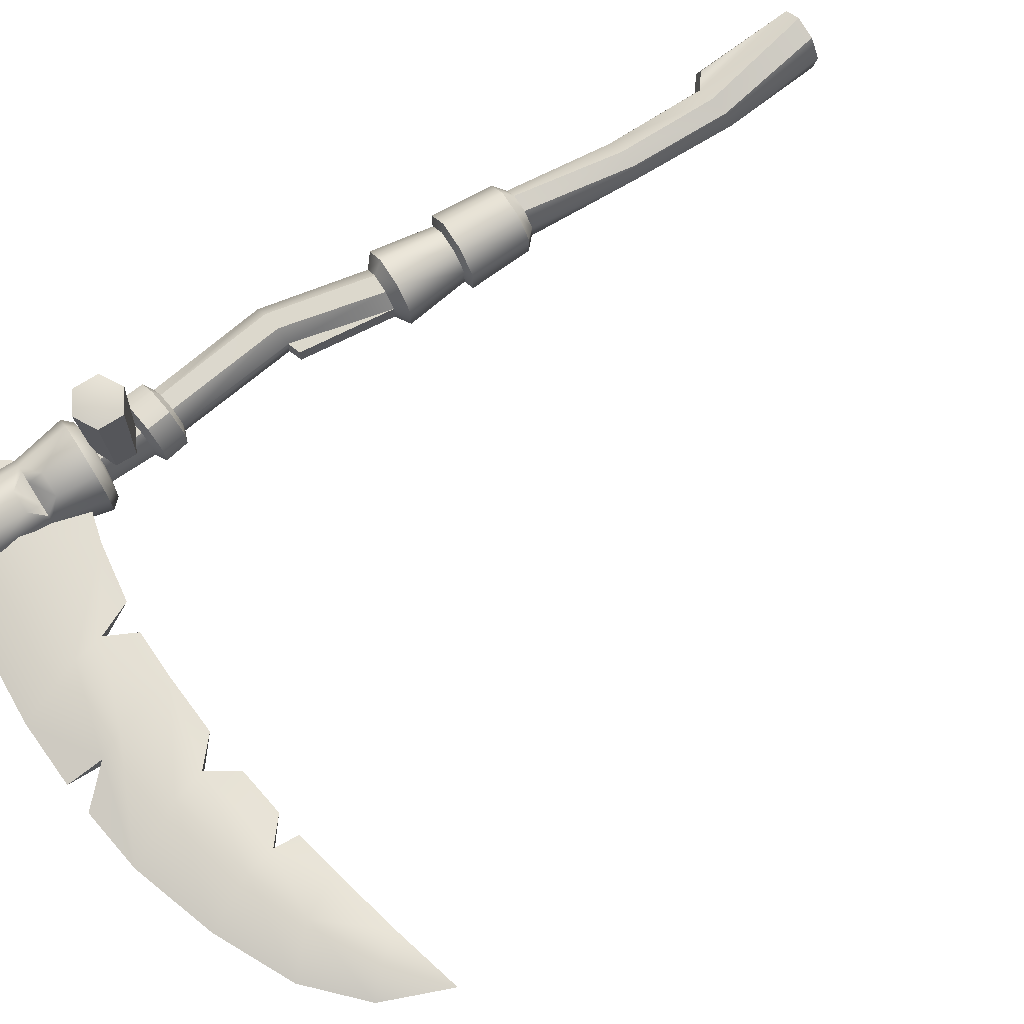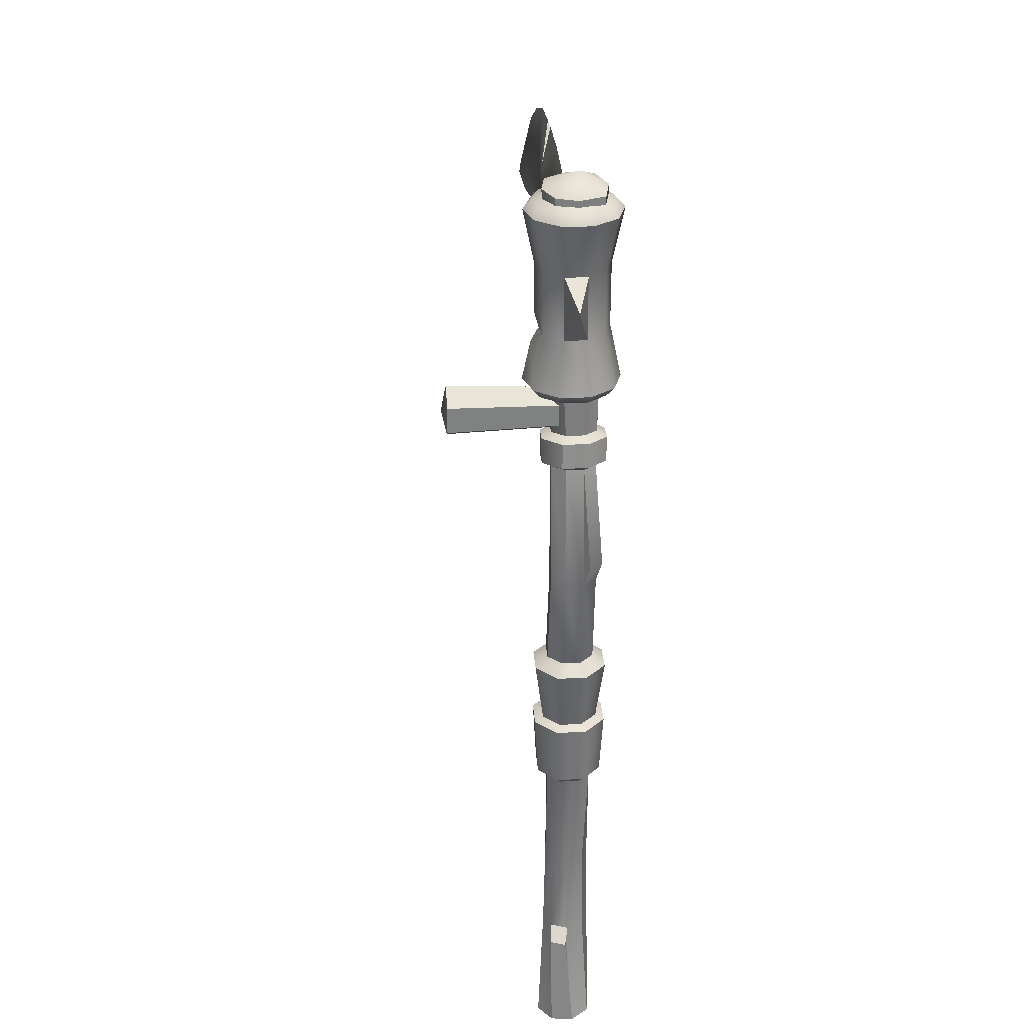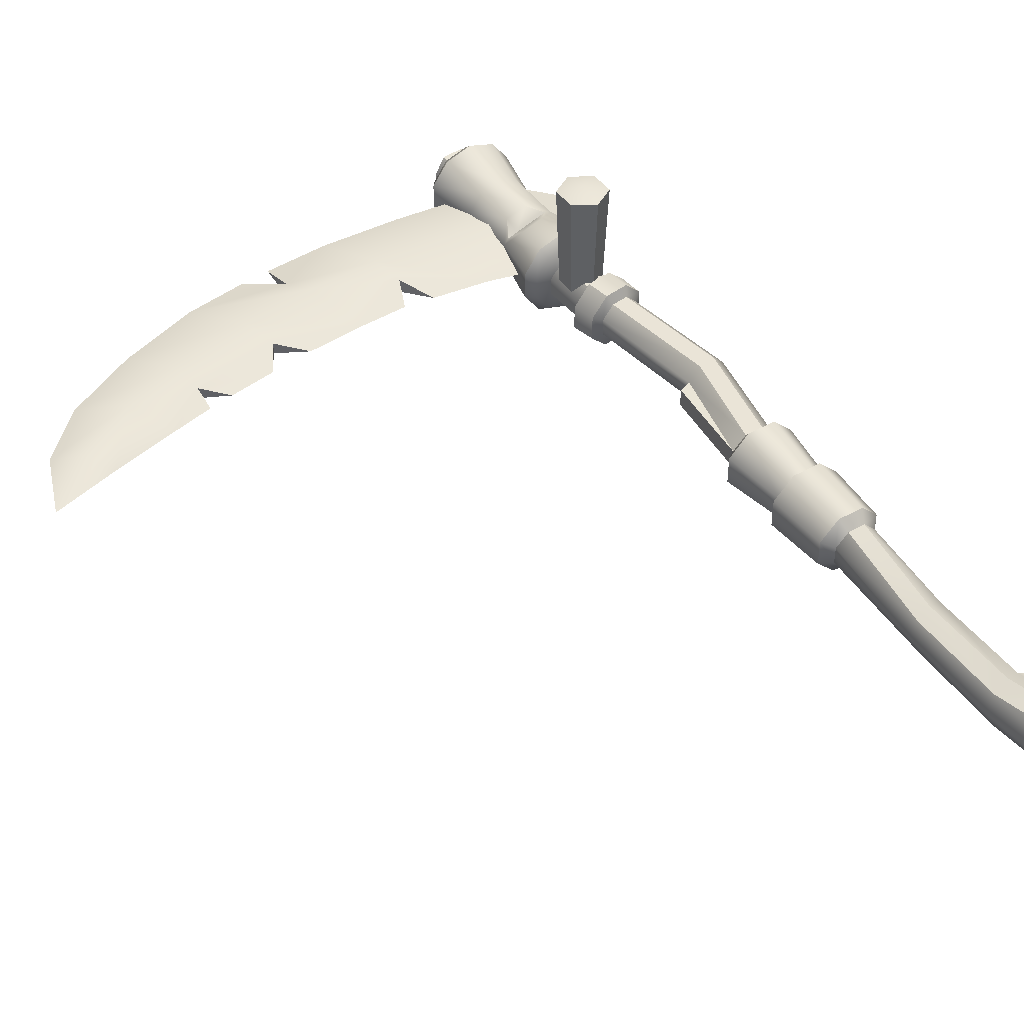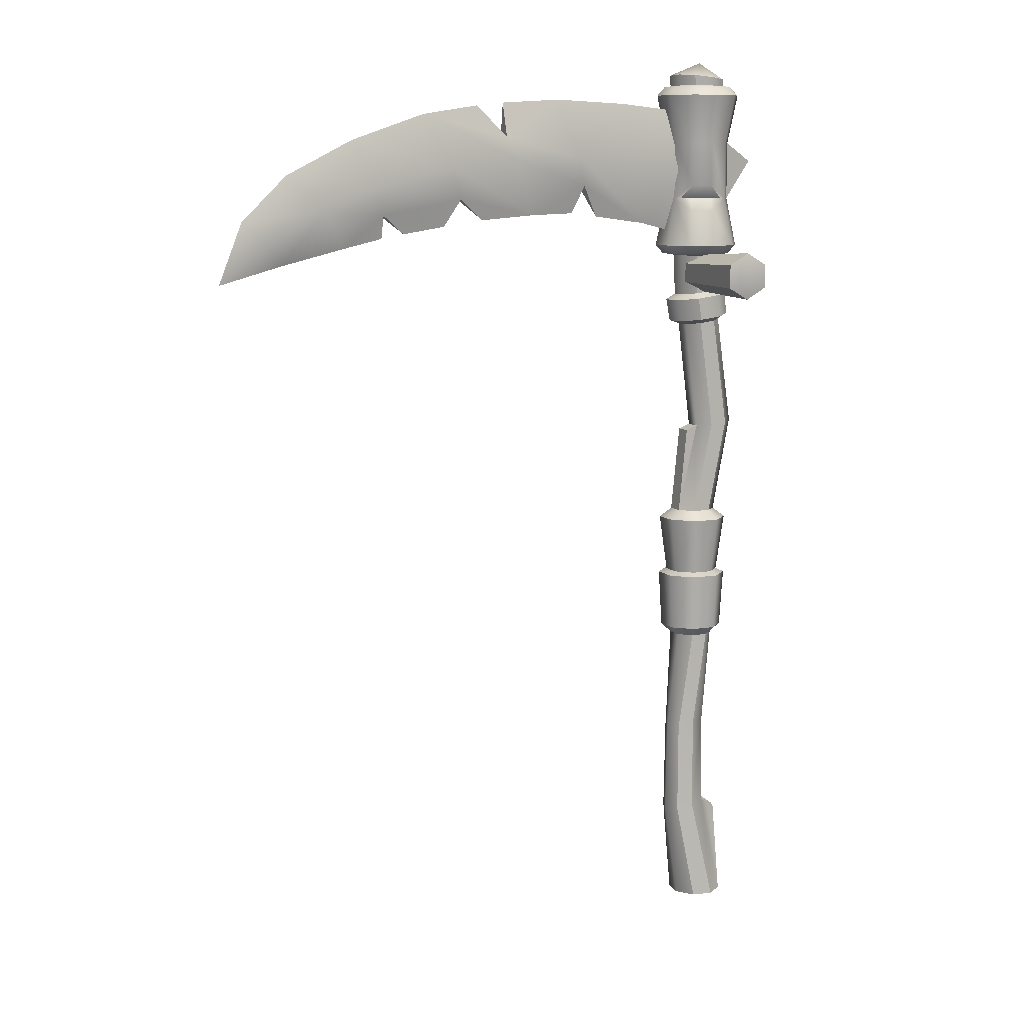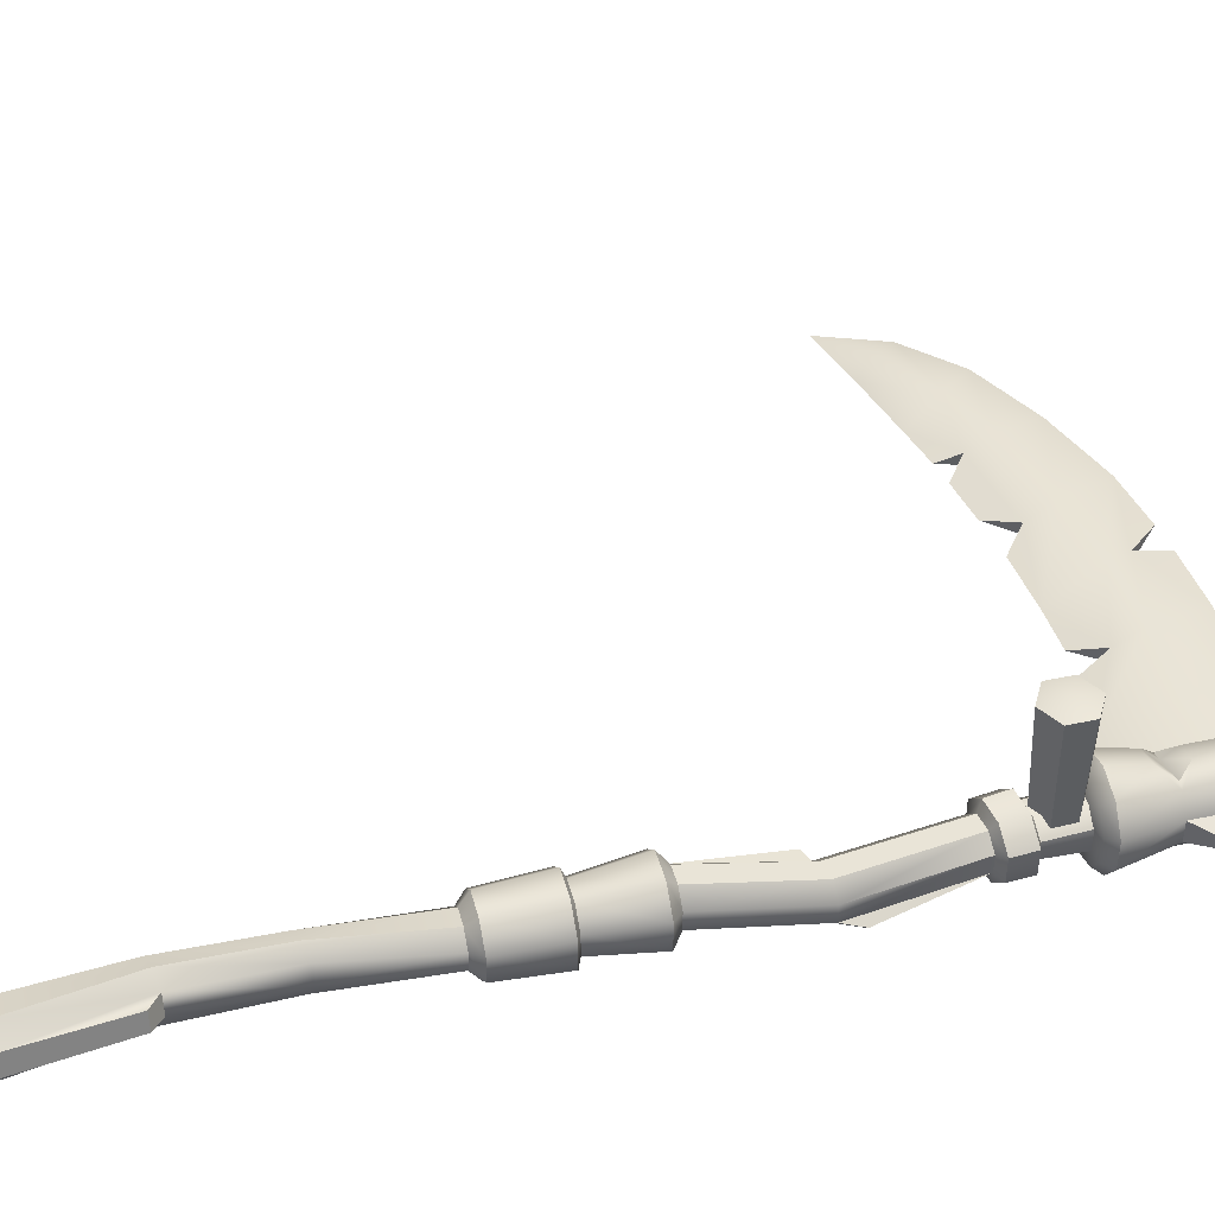
<metadata>
{"format":"obj","ext":"obj","renderer":"f3d","projection":"perspective","resolution":1024,"background":"white","views":[{"elev":72.3,"azim":-122.3,"up":"+Z"},{"elev":30.1,"azim":86.0,"up":"+Y"},{"elev":44.4,"azim":-33.3,"up":"+Z"},{"elev":9.4,"azim":-24.5,"up":"+Y"},{"elev":42.9,"azim":75.5,"up":"+Z"}]}
</metadata>
<code>
o Skeleton_Scythe_Cylinder.562
v -0.0733 0.1359 -0.03054
v -0.06674 -0.1355 -0.02763
v -0.03035 0.1359 -0.07335
v -0.02767 -0.1355 -0.06671
v 0.06667 -0.1355 -0.02763
v 0.07348 0.1359 -0.03066
v 0.0303 0.1359 -0.07346
v 0.02759 -0.1355 -0.06671
v 0.04767 0.1567 -0.01989
v 0.04546 -0.1564 -0.01885
v 0.04546 -0.1564 0.01884
v 0.04786 0.1567 0.01971
v 0.01881 -0.1564 0.04549
v 0.01985 0.1567 0.04784
v -0.01887 -0.1564 0.04549
v -0.01986 0.1567 0.04776
v -0.04552 -0.1564 0.01884
v -0.04772 0.1567 0.01963
v -0.04552 -0.1564 -0.01885
v -0.04755 0.1567 -0.01981
v -0.01887 -0.1564 -0.04549
v -0.01968 0.1567 -0.04758
v 0.01881 -0.1564 -0.04549
v 0.01966 0.1567 -0.04765
v -0.06674 -0.1355 0.02763
v -0.07357 0.1359 0.03026
v -0.02767 -0.1355 0.0667
v -0.03062 0.1359 0.07362
v 0.02759 -0.1355 0.0667
v 0.03059 0.1359 0.07376
v 0.06667 -0.1355 0.02763
v 0.07378 0.1359 0.03038
v 0.07245 0.6388 -0.02638
v 0.06726 0.6903 -0.02832
v 0.02913 0.685 -0.06661
v 0.03526 0.6337 -0.06389
v -0.02515 0.6775 -0.06619
v -0.0173 0.6264 -0.06389
v 0.04278 1.196 0.04435
v -0.04014 1.205 0.05858
v 0.04003 1.197 -0.05152
v -0.05405 1.207 -0.03931
v 0.002854 1.2 0.06683
v -0.06067 1.207 0.0178
v -0.009849 1.202 -0.06173
v 0.05512 1.195 2.1e-05
v 0.07888 -0.825 -0.01289
v 0.07265 -0.826 0.03386
v 0.03518 -0.8267 0.06251
v -0.01158 -0.8267 0.05628
v -0.04024 -0.826 0.01882
v -0.03401 -0.825 -0.02793
v 0.003456 -0.8243 -0.05658
v 0.05022 -0.8243 -0.05035
v 0.01938 -0.8463 0.002515
v -0.00782 0.6169 -0.04461
v -0.01837 0.6893 -0.04621
v 0.02879 0.6219 -0.04462
v 0.01943 0.6945 -0.0465
v 0.04599 0.6982 -0.01984
v 0.05468 0.6255 -0.01849
v 0.04683 0.6982 0.01831
v 0.0547 0.6255 0.01848
v 0.0288 0.6219 0.04463
v 0.0195 0.6945 0.04492
v -0.01837 0.6893 0.04467
v -0.007832 0.6169 0.04462
v -0.04473 0.6857 0.01732
v -0.03372 0.6133 0.01847
v -0.04507 0.6856 -0.01994
v -0.03371 0.6133 -0.01849
v 0.06847 0.6904 0.02645
v 0.07247 0.6388 0.0267
v 0.03528 0.6337 0.06425
v 0.02923 0.685 0.06467
v -0.02515 0.6775 0.06431
v -0.01731 0.6264 0.06424
v -0.06299 0.6723 0.02504
v -0.05448 0.6213 0.02669
v -0.06348 0.6722 -0.02846
v -0.05447 0.6213 -0.02637
v 0.06374 0.3729 -0.04613
v 0.02595 0.3677 -0.0461
v -0.000796 0.364 -0.01915
v 0.09056 0.3766 -0.01919
v 0.09066 0.3766 0.01909
v 0.06384 0.3729 0.04624
v 0.02585 0.3677 0.04619
v -0.000888 0.364 0.01905
v -0.02784 0.3541 0.01892
v -0.02775 0.3541 -0.01928
v 0.03397 -0.5859 -0.003263
v 0.03156 -0.3766 -0.002734
v 0.01862 -0.3766 0.03055
v 0.01998 -0.5859 0.03257
v -0.01388 -0.3824 0.04498
v -0.01447 -0.5923 0.04846
v -0.0469 -0.391 0.03211
v -0.04939 -0.6014 0.03504
v -0.06107 -0.3971 -0.000465
v -0.06428 -0.6078 -2.2e-05
v -0.04815 -0.3971 -0.03369
v -0.05019 -0.6078 -0.03615
v -0.01569 -0.391 -0.04815
v -0.01546 -0.6014 -0.05196
v 0.01734 -0.3824 -0.03533
v 0.01938 -0.5923 -0.03825
v 0.05186 -0.6096 0.03698
v 0.06458 -0.6096 0.004409
v 0.07506 0.4172 -0.05697
v 0.1019 0.4209 -0.03002
v 0.05655 0.004266 0.02336
v 0.07415 -0.003924 0.03064
v 0.02343 0.004265 0.05655
v 0.03072 -0.003925 0.07416
v -0.02346 0.004266 0.0565
v -0.03077 -0.003924 0.0741
v -0.05649 0.004268 0.02331
v -0.07409 -0.003922 0.03058
v -0.05639 0.00427 -0.02342
v -0.07397 -0.00392 -0.03072
v -0.02336 0.004271 -0.0564
v -0.03064 -0.003919 -0.07398
v 0.02332 0.00427 -0.05644
v 0.03059 -0.00392 -0.07403
v 0.07402 -0.003922 -0.03077
v 0.05644 0.004268 -0.02346
v 0.007099 1.236 -0.006763
v -0.002991 0.9161 -0.07004
v -0.002991 1.047 -0.07004
v 0.04075 1.047 -0.05582
v 0.04075 0.9161 -0.05582
v 0.06778 1.047 -0.01862
v 0.06778 0.9161 -0.01862
v 0.06778 1.047 0.02738
v 0.06778 0.9161 0.02738
v 0.04075 1.047 0.06459
v 0.04075 0.9161 0.06459
v -0.002991 1.047 0.0788
v -0.04673 1.047 0.06459
v -0.07377 1.047 0.02738
v -0.07377 0.9161 0.02738
v -0.07377 1.047 -0.01862
v -0.07377 0.9161 -0.01862
v -0.04673 1.047 -0.05582
v -0.04673 0.9161 -0.05582
v -0.002991 0.7726 0.00438
v -0.002991 0.8047 -0.09341
v -0.002991 1.191 0.00438
v -0.002991 1.159 -0.09341
v 0.05449 0.8047 -0.07473
v 0.05449 1.159 -0.07473
v 0.09001 0.8047 -0.02584
v 0.09001 1.159 -0.02584
v 0.09001 0.8047 0.0346
v 0.09001 1.159 0.0346
v 0.05449 0.8047 0.08349
v 0.05449 1.159 0.08349
v -0.002991 0.8047 0.1022
v -0.002991 1.159 0.1022
v -0.06047 0.8047 0.08349
v -0.06047 1.159 0.08349
v -0.09599 0.8047 0.0346
v -0.09599 1.159 0.0346
v -0.09599 0.8047 -0.02584
v -0.09599 1.159 -0.02584
v -0.06047 0.8047 -0.07473
v -0.06047 1.159 -0.07473
v -0.3296 1.01 -0.02541
v -0.1715 0.9966 -0.02541
v -0.05065 0.9802 0.03417
v -0.05065 0.9802 -0.02541
v -0.4878 1.006 0.03417
v -0.652 0.9865 0.03417
v -0.8334 0.9434 0.03417
v -0.9601 0.8941 0.03417
v -0.4878 1.006 -0.02541
v -0.9601 0.8941 -0.02541
v -0.8334 0.9434 -0.02541
v -0.652 0.9865 -0.02541
v -0.3296 1.01 0.03417
v -0.1715 0.9966 0.03417
v -1.2 0.732 0.00438
v -0.04009 0.8301 0.00438
v -0.06064 1.122 0.00438
v -0.7129 1.109 0.00438
v -0.8857 1.05 0.00438
v -1.041 0.9709 0.00438
v -0.4364 0.8792 0.00438
v -0.1502 0.858 0.00438
v -0.2016 1.137 0.00438
v -0.3754 1.145 0.00438
v -0.9086 0.8078 0.00438
v -1.093 0.8191 0.02766
v -1.093 0.8191 -0.0189
v -1.146 0.8695 0.00438
v -1.055 0.772 0.00438
v -0.6636 0.8549 0.00438
v -0.6261 0.917 -0.008508
v -0.5682 0.8686 0.00438
v -0.6261 0.917 0.01727
v -0.3381 0.8826 0.00438
v -0.3121 0.9462 -0.01113
v -0.2745 0.8747 0.00438
v -0.3121 0.9462 0.01989
v -0.7637 0.8389 0.00438
v -0.8164 0.8815 0.01752
v -0.8174 0.8292 0.00438
v -0.8164 0.8815 -0.008764
v -0.513 1.059 -0.01303
v -0.5808 1.129 0.00438
v -0.513 1.059 0.02179
v -0.5157 1.136 0.00438
v 0.142 1.005 0.00438
v -0.002991 1.178 -0.0764
v 0.04449 1.178 -0.06097
v 0.07383 1.178 -0.02058
v 0.07383 1.178 0.02934
v 0.04449 1.178 0.06973
v -0.002991 1.178 0.08516
v -0.05047 1.178 0.06973
v -0.07982 1.178 0.02934
v -0.07982 1.178 -0.02058
v -0.05047 1.178 -0.06097
v 0.04449 0.7849 -0.06097
v -0.002991 0.7849 -0.0764
v 0.07383 0.7849 -0.02058
v 0.07383 0.7849 0.02934
v 0.04449 0.7849 0.06973
v -0.002991 0.7849 0.08516
v -0.05047 0.7849 0.06973
v -0.07982 0.7849 0.02934
v -0.07982 0.7849 -0.02058
v -0.05047 0.7849 -0.06097
v -0.002991 0.9472 0.0788
v -0.002991 0.8856 0.0852
v 0.0266 0.9161 0.06918
v 0.002906 0.9162 0.06143
v -0.05049 0.8856 0.06976
v -0.04673 0.9472 0.06459
v -0.06502 0.9161 0.03942
v -0.04194 0.9162 0.04686
v -0.002988 0.7387 0.263
v -0.002989 0.7811 -0.01339
v -0.002989 0.7923 0.252
v 0.03375 0.7599 -0.01339
v 0.04342 0.7655 0.252
v 0.03375 0.7174 -0.01339
v 0.04342 0.7119 0.252
v -0.002989 0.6962 -0.01339
v -0.002989 0.6851 0.252
v -0.03973 0.7174 -0.01339
v -0.0494 0.7119 0.252
v -0.03973 0.7599 -0.01339
v -0.0494 0.7655 0.252
f 10 23 8 5
f 14 16 28 30
f 21 19 2 4
f 24 9 6 7
f 11 10 5 31
f 20 22 3 1
f 17 15 27 25
f 9 12 32 6
f 7 6 127 124
f 3 7 124 122
f 1 3 122 120
f 26 1 120 118
f 28 26 118 116
f 30 28 116 114
f 6 32 112 127
f 15 13 29 27
f 18 20 1 26
f 19 17 25 2
f 22 24 7 3
f 12 14 30 32
f 23 21 4 8
f 13 11 31 29
f 16 18 26 28
f 113 115 29 31
f 126 113 31 5
f 115 117 27 29
f 117 119 25 27
f 119 121 2 25
f 121 123 4 2
f 123 125 8 4
f 125 126 5 8
f 107 92 47 54
f 103 105 53 52
f 101 103 52 51
f 93 10 11 94
f 97 99 50 49
f 99 101 51 50
f 76 78 79 77
f 105 107 54 53
f 86 12 9 85
f 83 22 20 84
f 84 20 91
f 87 14 12 86
f 85 9 24 82
f 82 24 22 83
f 89 18 16 88
f 60 59 41 46
f 57 70 42 45
f 62 60 46 39
f 66 65 43 40
f 70 68 44 42
f 59 57 45 41
f 65 62 39 43
f 68 66 40 44
f 88 16 14 87
f 94 11 13 96
f 98 15 17 100
f 102 19 21 104
f 95 97 49 48
f 106 23 10 93
f 96 13 15 98
f 100 17 19 102
f 104 21 23 106
f 47 48 55
f 48 49 55
f 49 50 55
f 50 51 55
f 51 52 55
f 52 53 55
f 53 54 55
f 54 47 55
f 71 69 79 81
f 62 65 75 72
f 70 57 37 80
f 61 58 36 33
f 66 68 78 76
f 58 56 38 36
f 56 71 81 38
f 60 62 72 34
f 59 60 34 35
f 68 70 80 78
f 67 64 74 77
f 69 67 77 79
f 57 59 35 37
f 63 61 33 73
f 65 66 76 75
f 35 34 33 36
f 37 35 36 38
f 79 78 80 81
f 81 80 37 38
f 34 72 73 33
f 64 63 73 74
f 73 72 75 74
f 67 88 87 64
f 69 89 88 67
f 58 82 83 56
f 61 85 111
f 64 87 86 63
f 71 84 89 69
f 56 83 84 71
f 63 86 85 61
f 89 84 91 90
f 18 89 90
f 20 18 90 91
f 93 94 95 92
f 94 96 97 95
f 96 98 99 97
f 98 100 101 99
f 100 102 103 101
f 102 104 105 103
f 104 106 107 105
f 106 93 92 107
f 47 92 109
f 92 95 108 109
f 95 48 108
f 48 47 109 108
f 82 58 110
f 85 82 110 111
f 58 61 111 110
f 74 75 76 77
f 113 126 127 112
f 115 113 112 114
f 117 115 114 116
f 119 117 116 118
f 121 119 118 120
f 123 121 120 122
f 125 123 122 124
f 126 125 124 127
f 32 30 114 112
f 46 41 128
f 45 42 128
f 44 40 128
f 43 39 128
f 39 46 128
f 41 45 128
f 42 44 128
f 40 43 128
f 145 168 150 130
f 153 134 136 155
f 155 136 138 157
f 235 139 140 240
f 240 140 141 142
f 237 138 235
f 163 142 144 165
f 165 144 146 167
f 130 150 152 131
f 151 132 134 153
f 167 146 129 148
f 146 145 130 129
f 143 166 168 145
f 144 143 145 146
f 141 164 166 143
f 142 141 143 144
f 140 162 164 141
f 239 241 142
f 139 160 162 140
f 159 236 239 161
f 137 158 160 139
f 138 237 236
f 135 156 158 137
f 136 135 137 138
f 133 154 156 135
f 134 133 214
f 131 152 154 133
f 132 131 133 134
f 129 130 131 132
f 148 151 225 226
f 152 150 215 216
f 151 153 227 225
f 154 152 216 217
f 153 155 228 227
f 156 154 217 218
f 155 157 229 228
f 158 156 218 219
f 157 159 230 229
f 160 158 219 220
f 159 161 231 230
f 162 160 220 221
f 161 163 232 231
f 164 162 221 222
f 163 165 233 232
f 166 164 222 223
f 165 167 234 233
f 168 166 223 224
f 167 148 226 234
f 150 168 224 215
f 148 129 132 151
f 212 211 186
f 183 197 194
f 190 184 171 182
f 192 213 212
f 186 180 179 187
f 195 197 183
f 207 206 198 201
f 199 189 200
f 206 207 209
f 203 190 204
f 189 203 202
f 187 179 178 188
f 185 191 182 171
f 191 192 181 182
f 170 169 192 191
f 172 170 191 185
f 202 203 205
f 189 202 205
f 198 199 201
f 209 199 198 206
f 193 208 207
f 196 183 194
f 174 186 187 175
f 213 210 212
f 170 172 184 190
f 176 188 196 194
f 210 177 180 186
f 196 195 183
f 175 187 188 176
f 188 178 195 196
f 195 178 193 197
f 197 193 176 194
f 199 200 201
f 201 200 189
f 203 204 205
f 205 204 190
f 207 208 209
f 193 209 208
f 210 211 212
f 192 210 213
f 176 193 207 175
f 175 207 201 174
f 174 201 189 173
f 173 189 205 181
f 181 205 190 182
f 169 170 190 203
f 177 169 203 189
f 180 177 189 199
f 179 180 199 209
f 178 179 209 193
f 169 177 210 192
f 211 210 186
f 173 212 186 174
f 181 192 212 173
f 136 134 214
f 135 136 214
f 133 135 214
f 149 216 215
f 149 217 216
f 149 218 217
f 149 219 218
f 149 220 219
f 149 221 220
f 149 222 221
f 149 223 222
f 149 224 223
f 149 215 224
f 147 226 225
f 147 225 227
f 147 227 228
f 147 228 229
f 147 229 230
f 147 230 231
f 147 231 232
f 147 232 233
f 147 233 234
f 147 234 226
f 235 238 237
f 238 236 237
f 239 242 241
f 242 240 241
f 235 240 242 238
f 238 242 239 236
f 138 137 139 235
f 241 240 142
f 161 239 142 163
f 157 138 236 159
f 253 251 243
f 244 245 247 246
f 251 249 243
f 246 247 249 248
f 247 245 243
f 248 249 251 250
f 245 255 243
f 250 251 253 252
f 249 247 243
f 252 253 255 254
f 255 253 243
f 254 255 245 244
f 244 246 248 250 252 254

</code>
